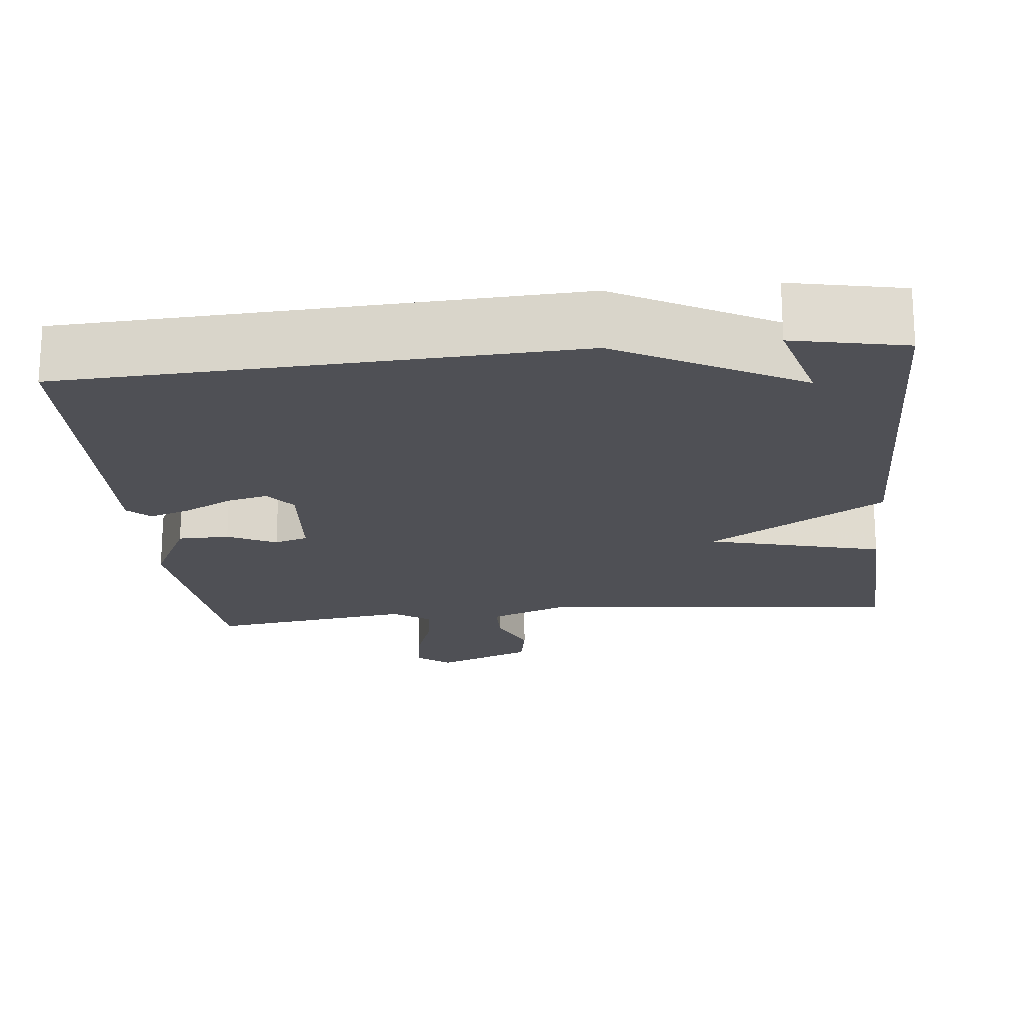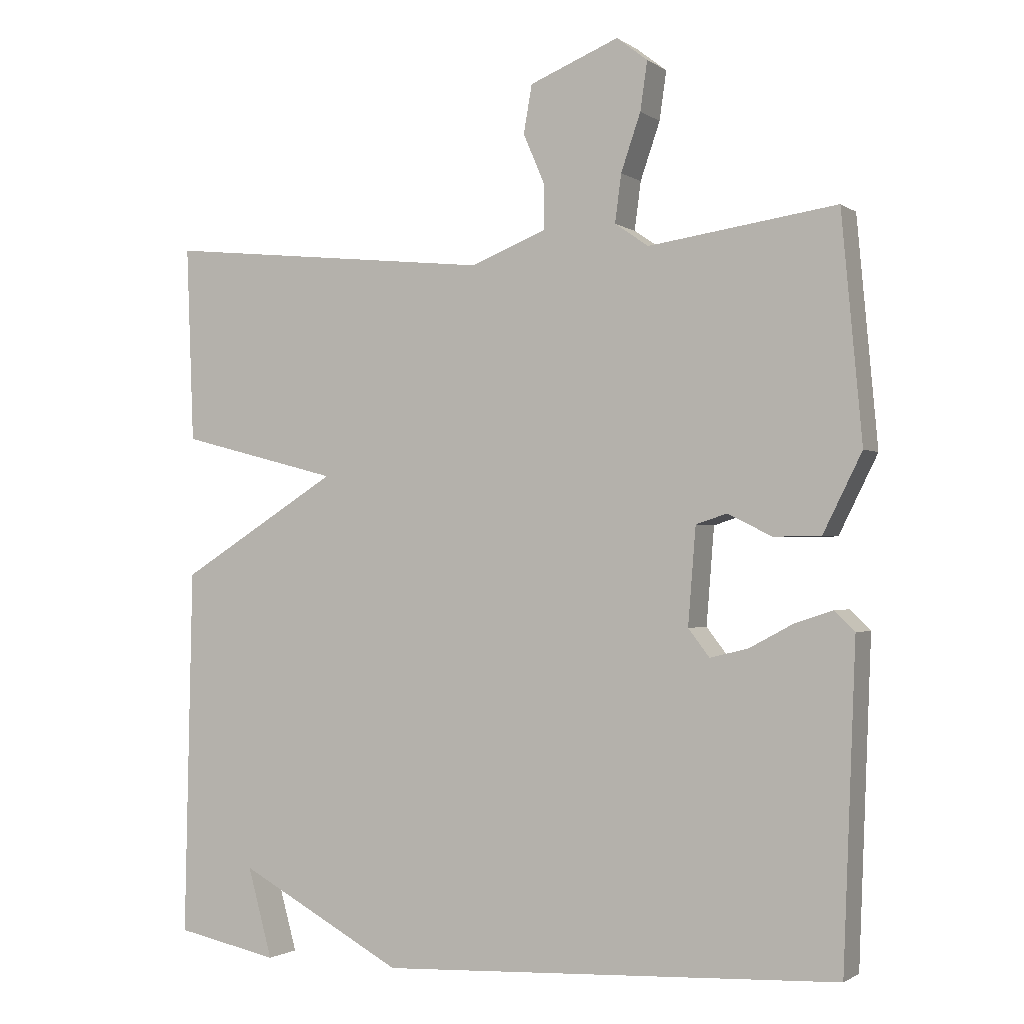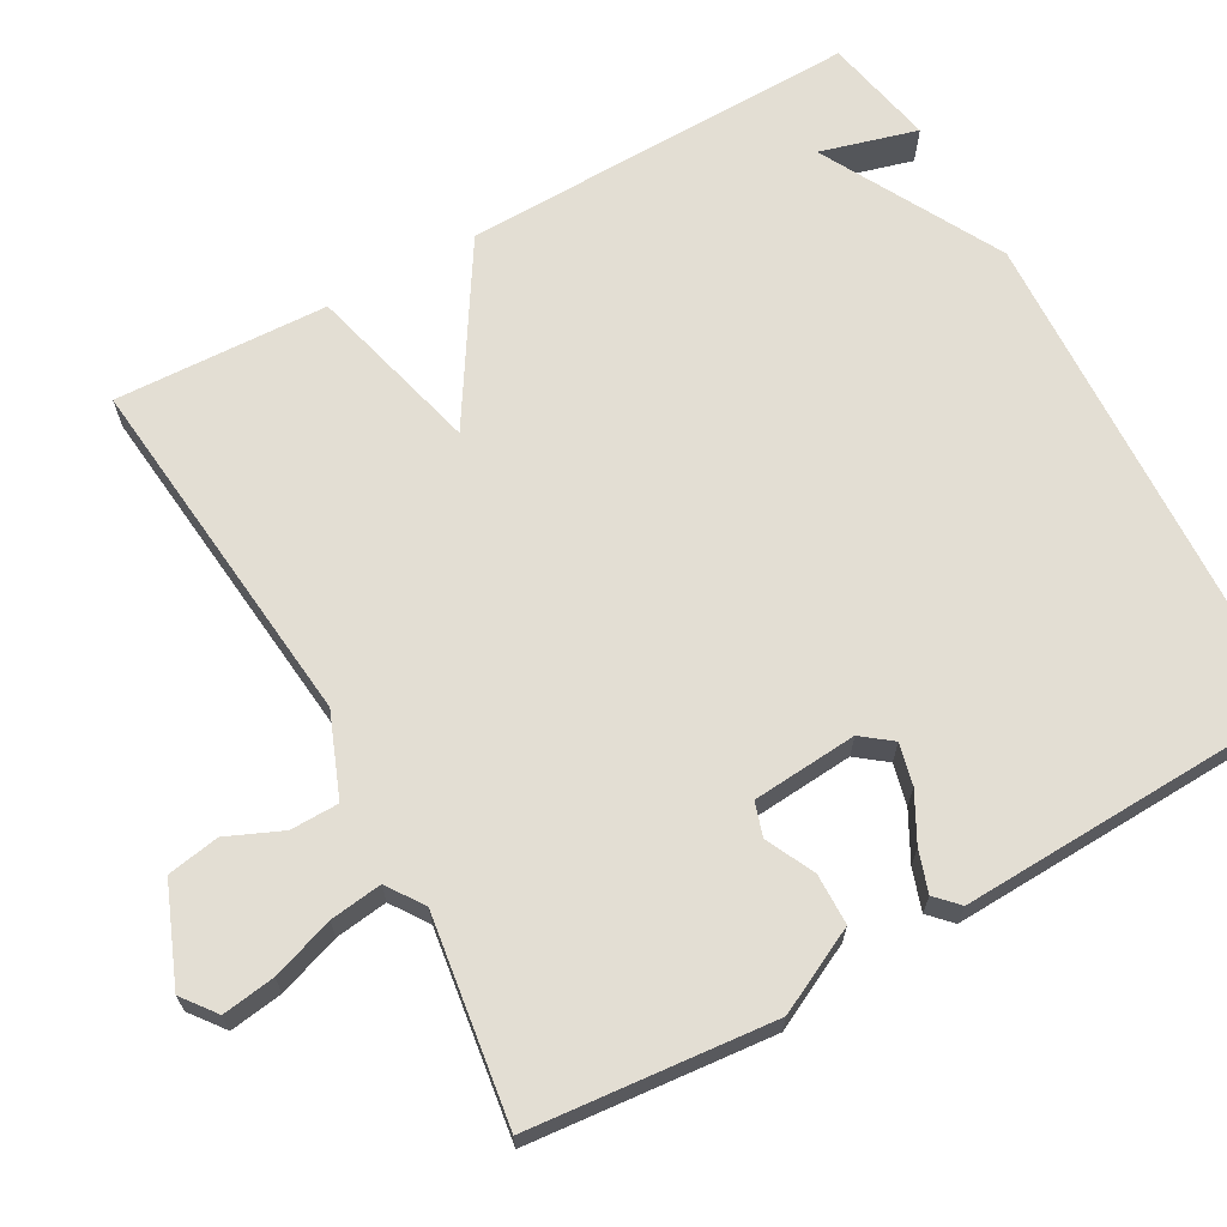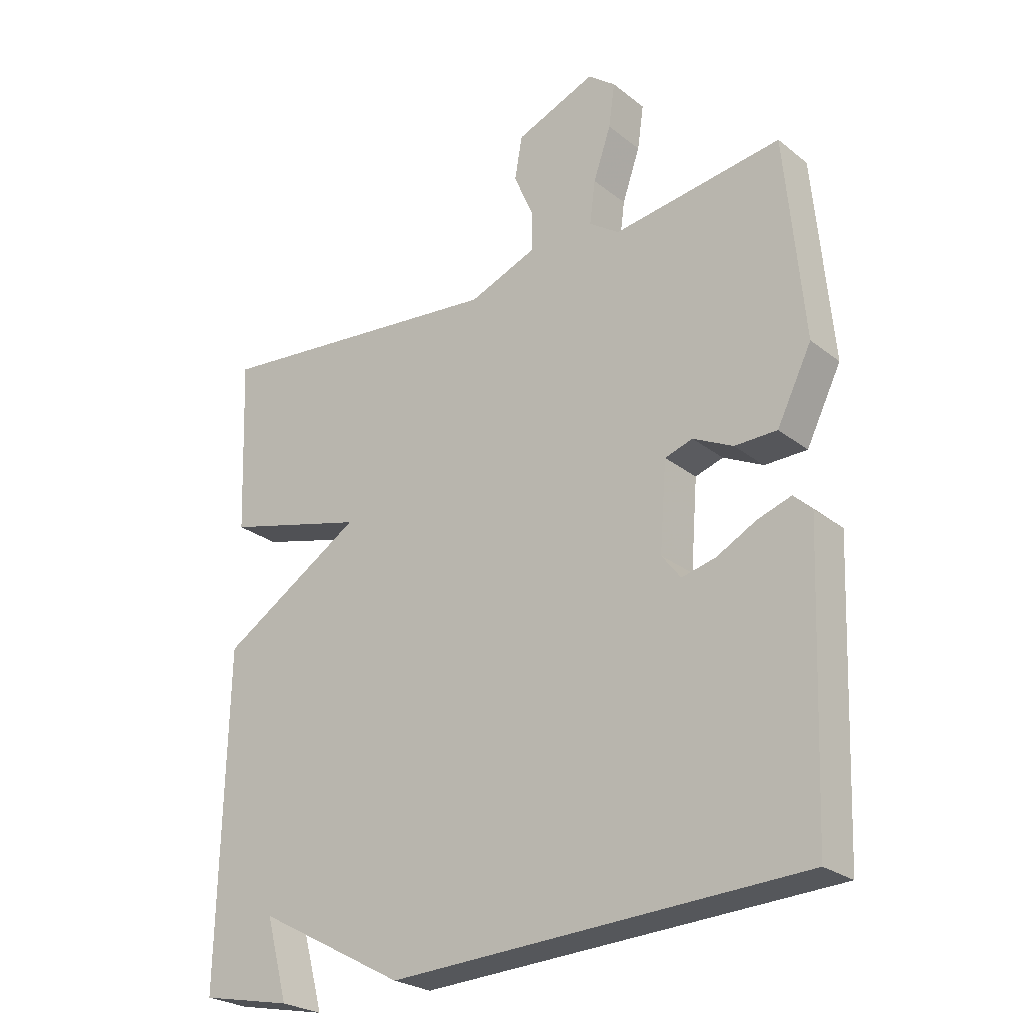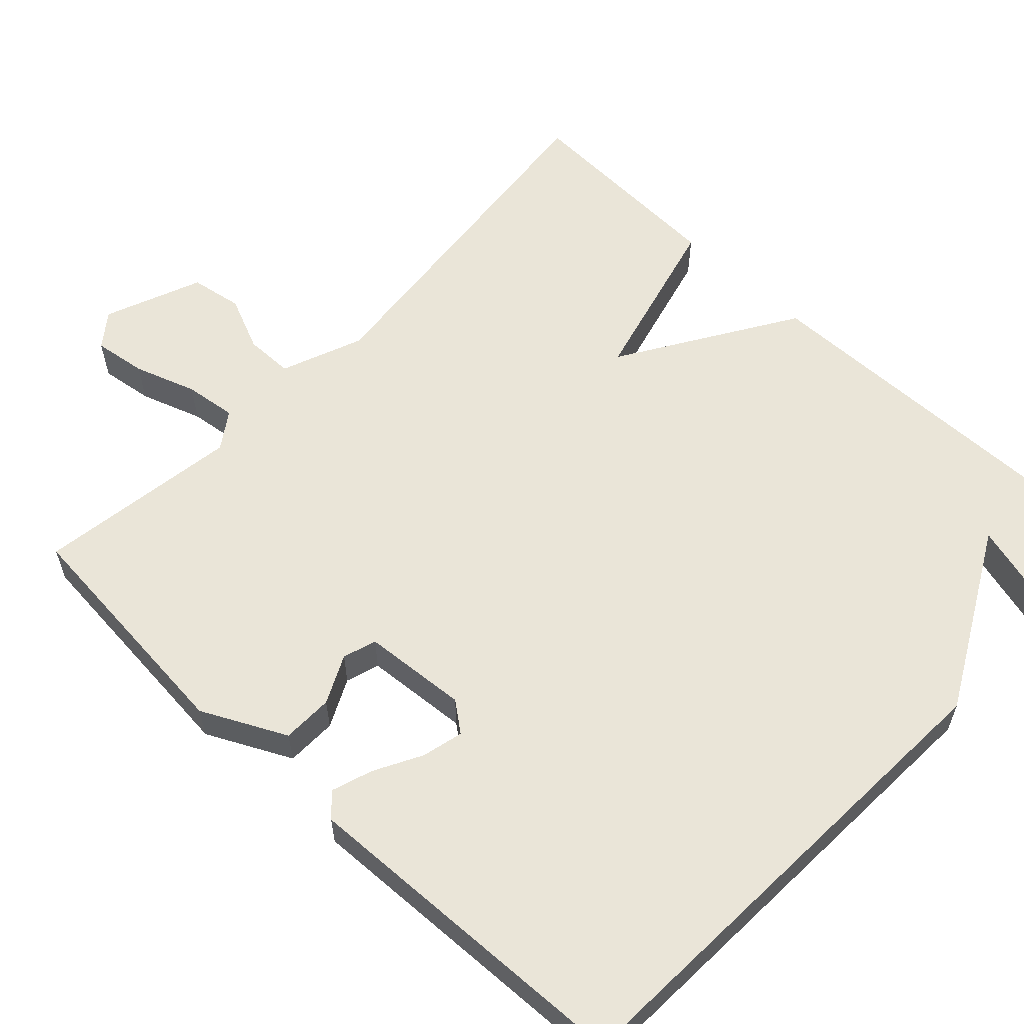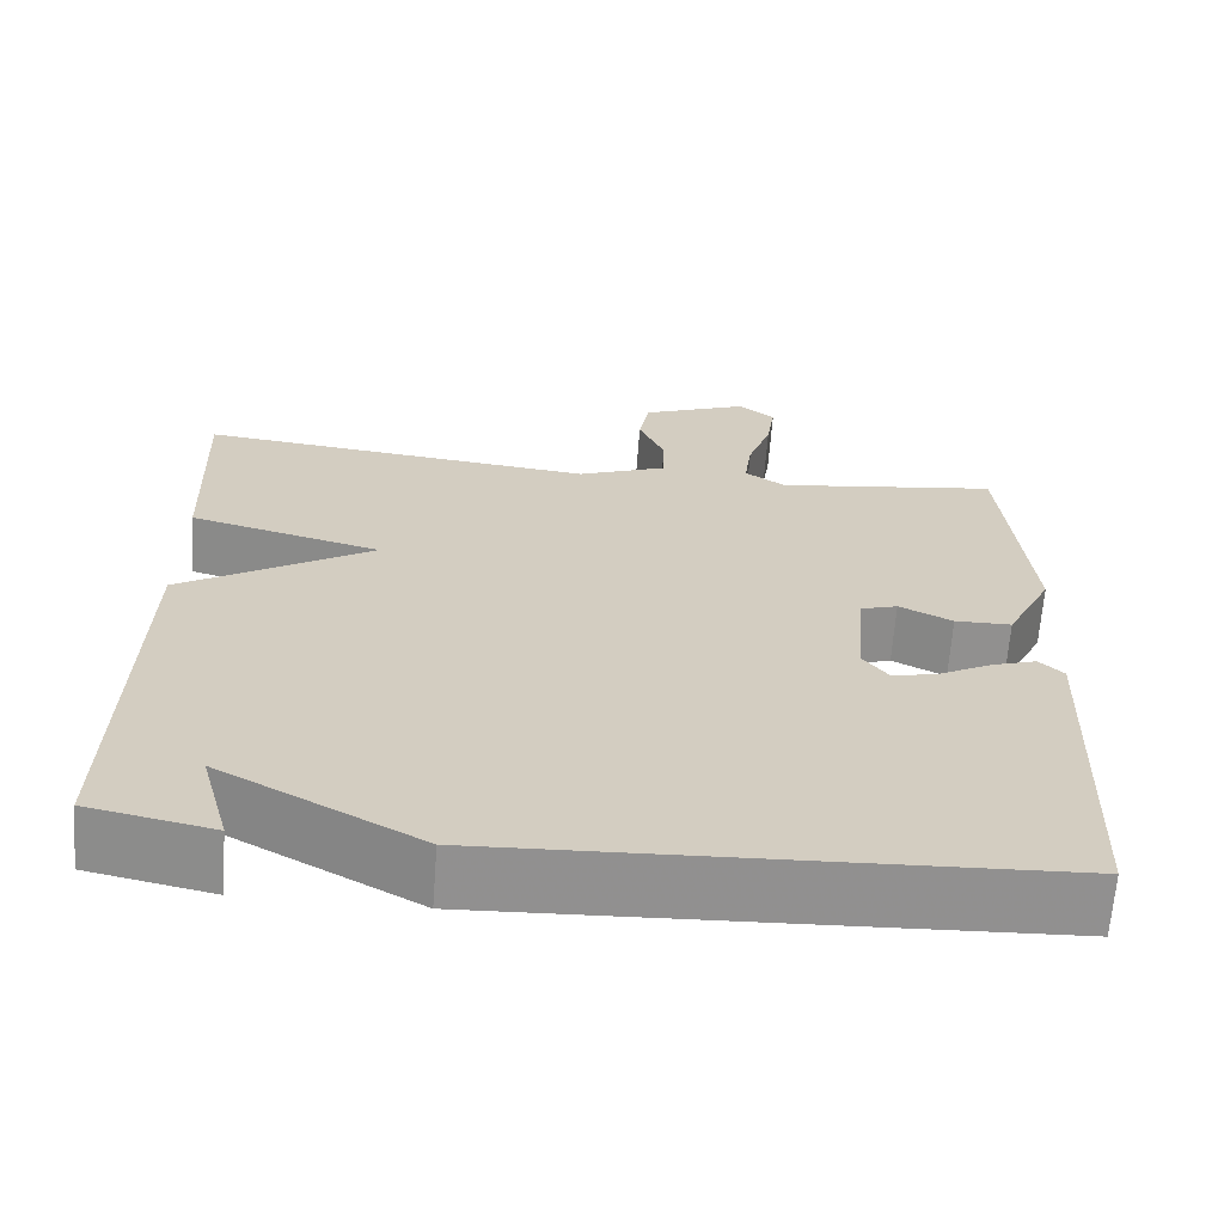
<metadata>
{"format":"obj","ext":"obj","renderer":"f3d","projection":"perspective","resolution":1024,"background":"white","views":[{"elev":-19.3,"azim":-174.0,"up":"+Y"},{"elev":-1.5,"azim":25.3,"up":"+Z"},{"elev":67.3,"azim":60.9,"up":"+Y"},{"elev":-25.5,"azim":39.0,"up":"+Z"},{"elev":58.9,"azim":133.4,"up":"+Y"},{"elev":-65.7,"azim":-4.3,"up":"+Z"}]}
</metadata>
<code>
v -0.5 0.07 0.5
v -0.028 0.07 0.451
v 0.079 0.07 0.493
v 0.08 0.07 0.556
v 0.049 0.07 0.628
v 0.061 0.07 0.696
v 0.188 0.07 0.747
v 0.232 0.07 0.713
v 0.222 0.07 0.644
v 0.194 0.07 0.563
v 0.185 0.07 0.495
v 0.233 0.07 0.462
v 0.5 0.07 0.5
v 0.529 0.07 0.182
v 0.474 0.07 0.072
v 0.407 0.07 0.071
v 0.344 0.07 0.102
v 0.3 0.07 0.088
v 0.289 0.07 -0.049
v 0.319 0.07 -0.088
v 0.373 0.07 -0.075
v 0.435 0.07 -0.042
v 0.489 0.07 -0.024
v 0.518 0.07 -0.052
v 0.5 0.07 -0.5
v -0.154 0.07 -0.53
v -0.389 0.07 -0.403
v -0.354 0.07 -0.53
v -0.5 0.07 -0.5
v -0.489 0.07 0.021
v -0.262 0.07 0.162
v -0.489 0.07 0.221
v -0.5 0 0.5
v -0.028 0 0.451
v 0.079 0 0.493
v 0.08 0 0.556
v 0.049 0 0.628
v 0.061 0 0.696
v 0.188 0 0.747
v 0.232 0 0.713
v 0.222 0 0.644
v 0.194 0 0.563
v 0.185 0 0.495
v 0.233 0 0.462
v 0.5 0 0.5
v 0.529 0 0.182
v 0.474 0 0.072
v 0.407 0 0.071
v 0.344 0 0.102
v 0.3 0 0.088
v 0.289 0 -0.049
v 0.319 0 -0.088
v 0.373 0 -0.075
v 0.435 0 -0.042
v 0.489 0 -0.024
v 0.518 0 -0.052
v 0.5 0 -0.5
v -0.154 0 -0.53
v -0.389 0 -0.403
v -0.354 0 -0.53
v -0.5 0 -0.5
v -0.489 0 0.021
v -0.262 0 0.162
v -0.489 0 0.221
f 31 32 1 2
f 29 30 31
f 29 31 2 3
f 27 28 29
f 27 29 3
f 26 27 3
f 24 25 26
f 23 24 26
f 22 23 26
f 21 22 26
f 20 21 26
f 19 20 26
f 18 19 26 3
f 17 18 3 4
f 15 16 17
f 14 15 17
f 13 14 17
f 12 13 17
f 11 12 17 4
f 5 6 7
f 4 5 7
f 11 4 7
f 10 11 7
f 7 8 9 10
f 34 33 64 63
f 63 62 61
f 35 34 63 61
f 61 60 59
f 35 61 59
f 35 59 58
f 58 57 56
f 58 56 55
f 58 55 54
f 58 54 53
f 58 53 52
f 58 52 51
f 35 58 51 50
f 36 35 50 49
f 49 48 47
f 49 47 46
f 49 46 45
f 49 45 44
f 36 49 44 43
f 39 38 37
f 39 37 36
f 39 36 43
f 39 43 42
f 42 41 40 39
f 1 33 34 2
f 2 34 35 3
f 3 35 36 4
f 4 36 37 5
f 5 37 38 6
f 6 38 39 7
f 7 39 40 8
f 8 40 41 9
f 9 41 42 10
f 10 42 43 11
f 11 43 44 12
f 12 44 45 13
f 13 45 46 14
f 14 46 47 15
f 15 47 48 16
f 16 48 49 17
f 17 49 50 18
f 18 50 51 19
f 19 51 52 20
f 20 52 53 21
f 21 53 54 22
f 22 54 55 23
f 23 55 56 24
f 24 56 57 25
f 25 57 58 26
f 26 58 59 27
f 27 59 60 28
f 28 60 61 29
f 29 61 62 30
f 30 62 63 31
f 31 63 64 32
f 32 64 33 1

</code>
